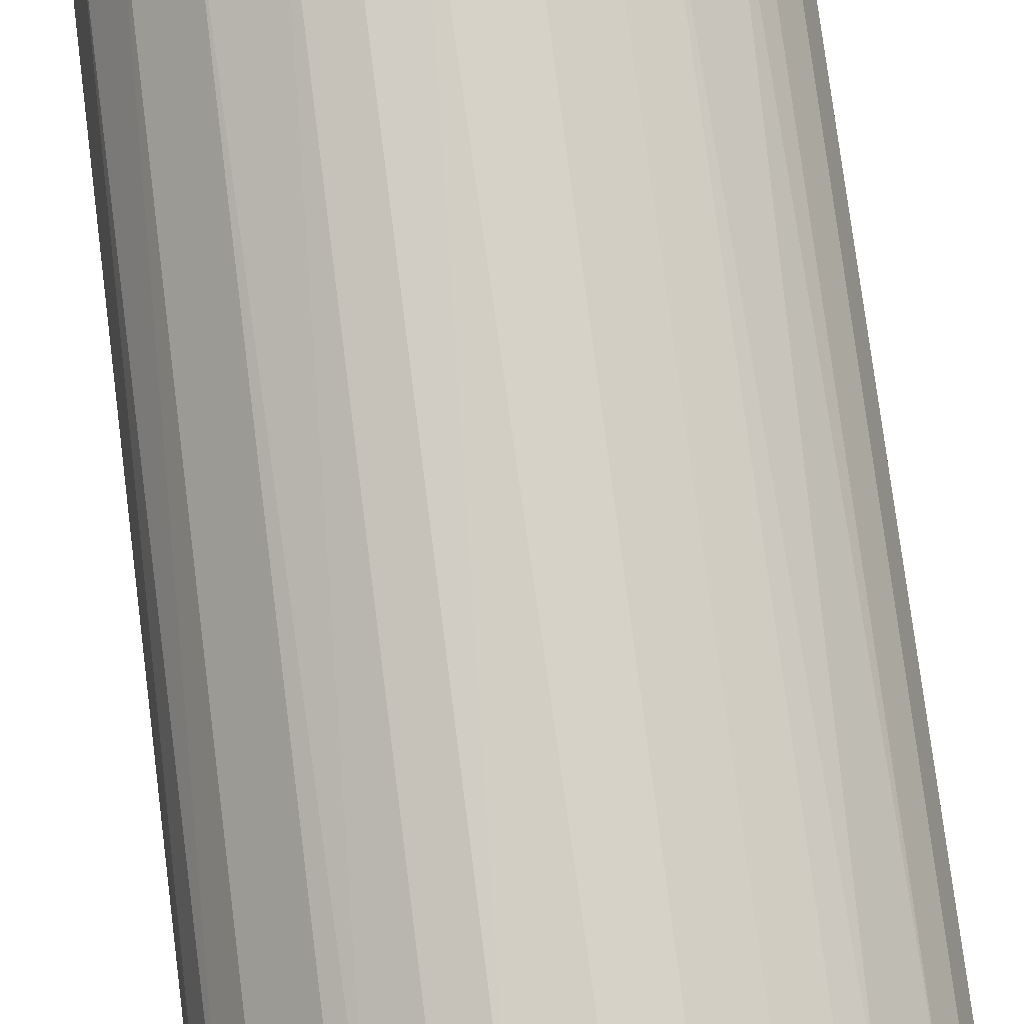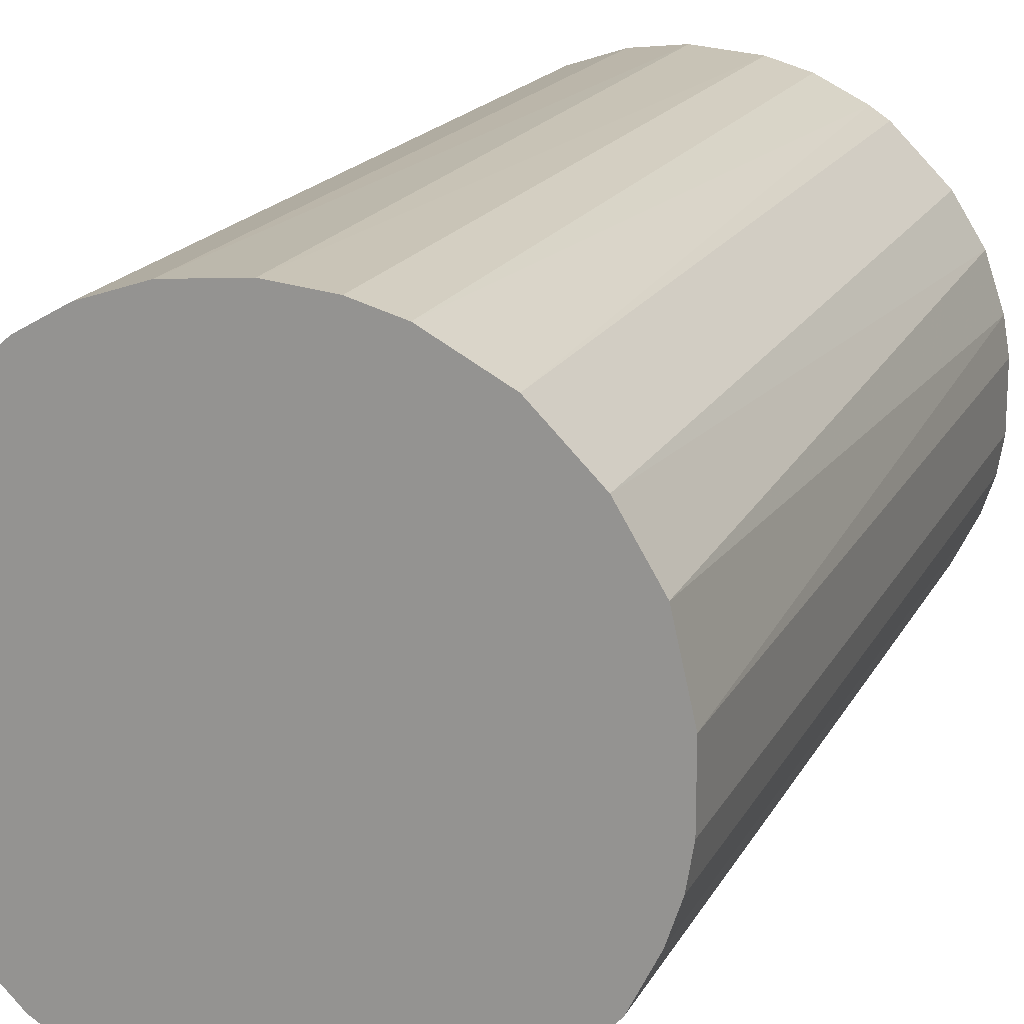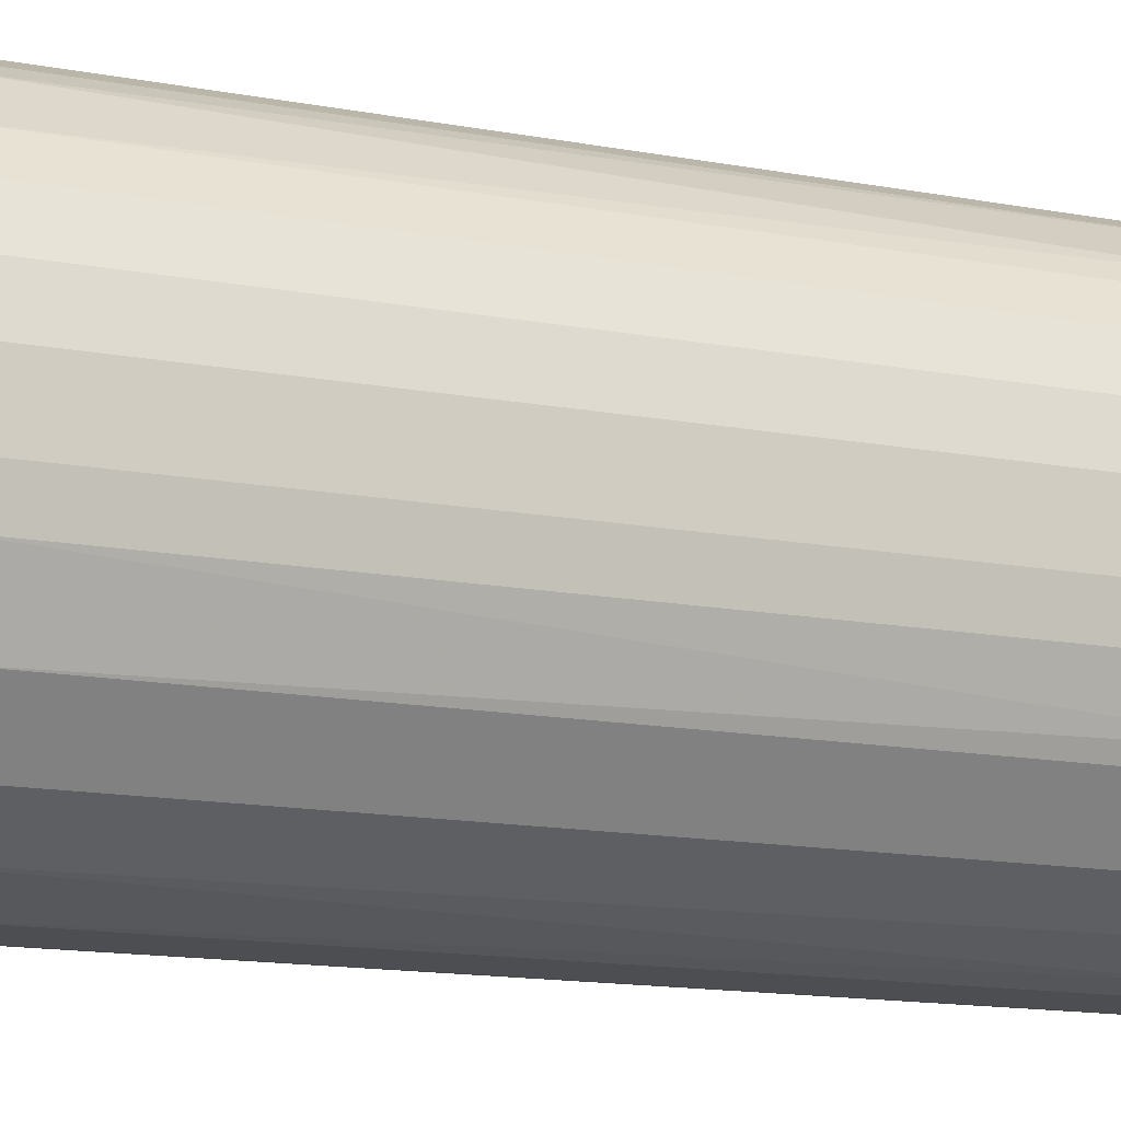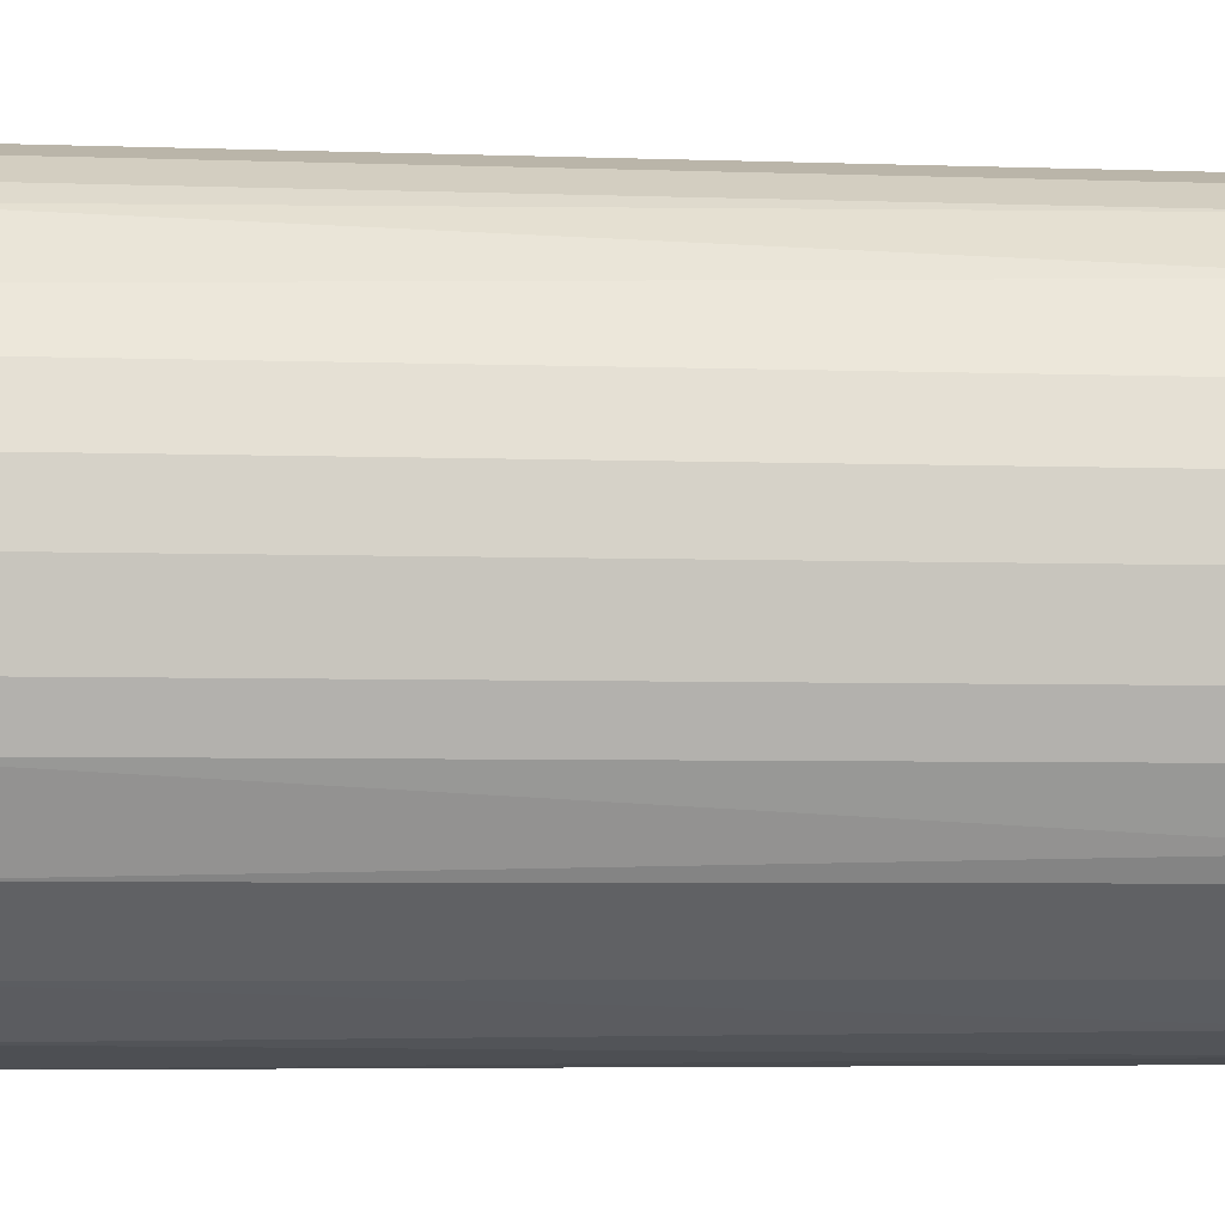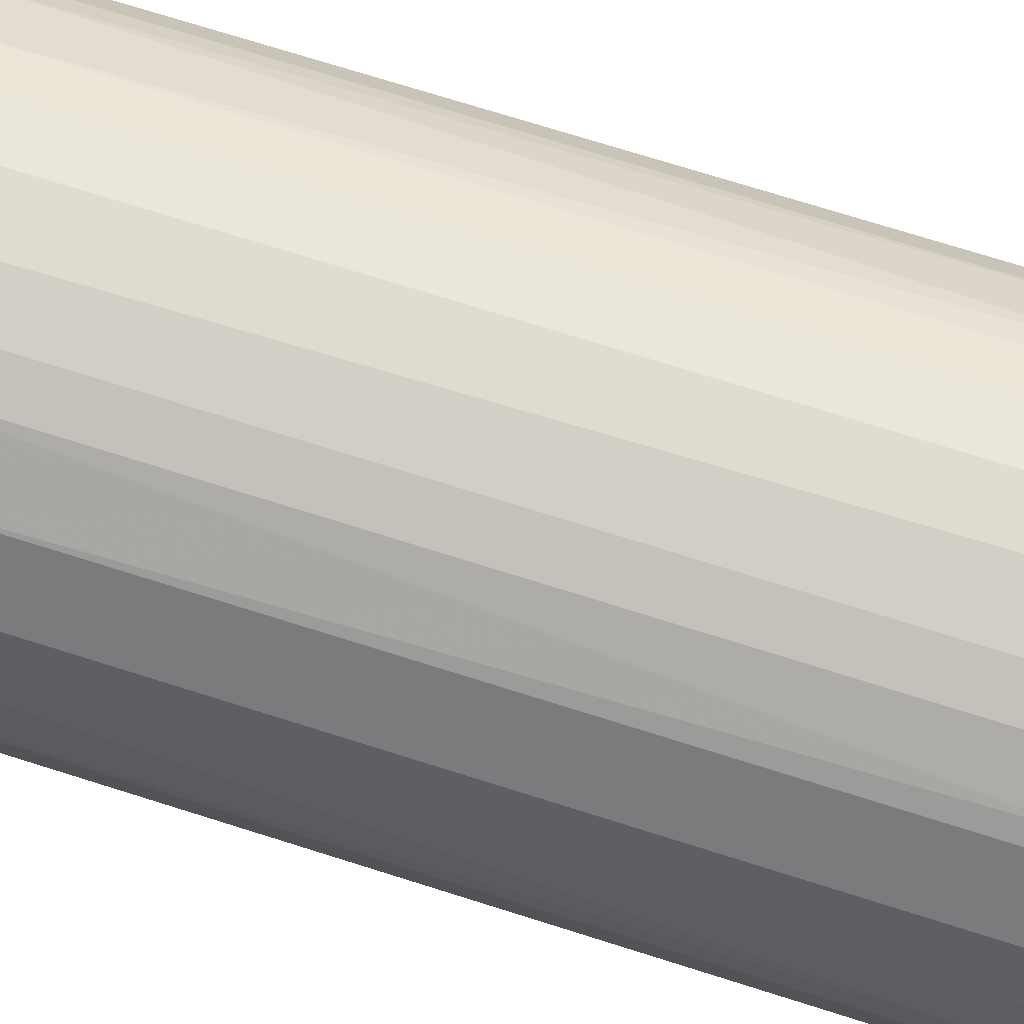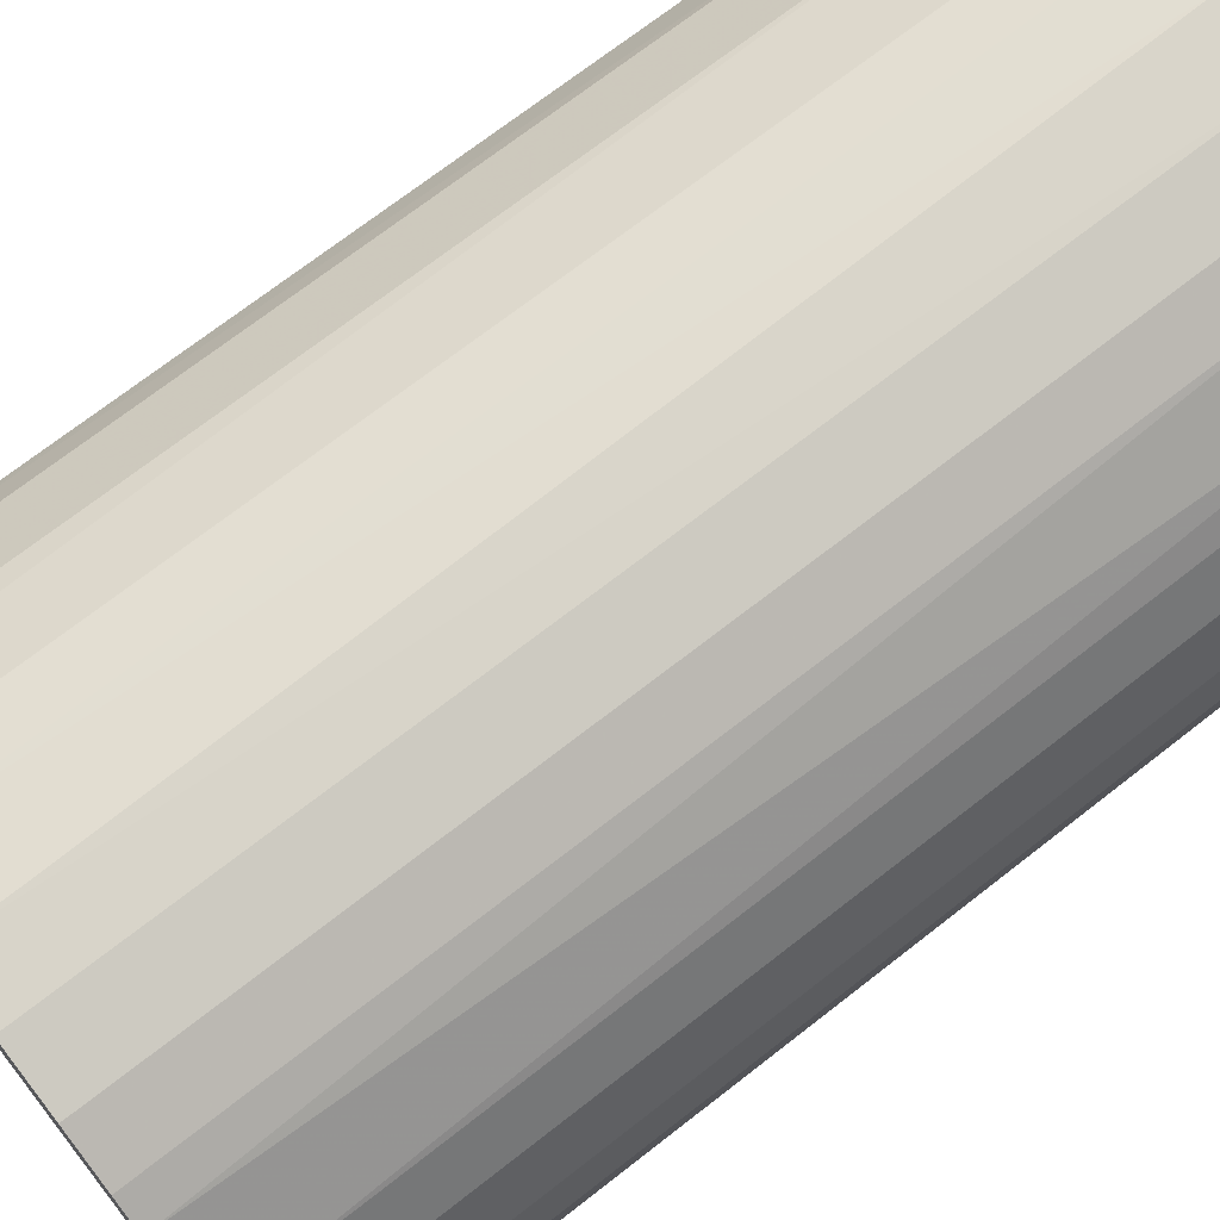
<metadata>
{"format":"obj","ext":"obj","renderer":"f3d","projection":"perspective","resolution":1024,"background":"white","views":[{"elev":79.2,"azim":-7.3,"up":"+Y"},{"elev":17.4,"azim":-160.2,"up":"+Y"},{"elev":-16.8,"azim":70.5,"up":"+Y"},{"elev":-4.8,"azim":83.5,"up":"+Y"},{"elev":75.8,"azim":-72.7,"up":"+Y"},{"elev":71.1,"azim":52.0,"up":"+Y"}]}
</metadata>
<code>
o convex_0
v -0.02915 0.003323 -0.04807
v 0.02943 0.000777 0.04807
v 0.0288 0.006511 0.04807
v -0.02915 -0.003673 0.04807
v 0.007146 -0.0285 -0.04807
v 0.006509 0.02879 -0.04807
v -0.01068 0.02752 0.04807
v -0.007496 -0.02851 0.04807
v 0.02943 0.000777 -0.04807
v -0.0196 -0.02214 -0.04807
v 0.01797 -0.02342 0.04807
v 0.01925 0.02243 0.04807
v -0.02342 0.01797 -0.04807
v 0.02498 -0.01577 -0.04807
v 0.02434 0.0167 -0.04807
v -0.0266 0.01288 0.04807
v -0.02469 -0.01641 0.04807
v -0.01068 0.02752 -0.04807
v 0.00078 0.02943 0.04807
v -0.02724 -0.01132 -0.04807
v 0.02752 -0.01068 0.04807
v -0.007496 -0.02851 -0.04807
v 0.003326 -0.02914 0.04807
v -0.01769 0.0237 0.04807
v -0.01641 -0.02469 0.04807
v 0.01797 -0.02342 -0.04807
v 0.0167 0.02434 -0.04807
v 0.01224 0.02689 0.04807
v 0.0116 -0.02724 0.04807
v 0.0288 -0.006219 -0.04807
v 0.02434 0.0167 0.04807
v 0.02689 0.01224 -0.04807
v -0.000488 0.02943 -0.04807
v 0.0237 -0.01768 0.04807
v -0.02724 0.0116 -0.04807
v -0.02851 0.007148 0.04807
v -0.01769 0.0237 -0.04807
v -0.003676 -0.02915 -0.04807
v -0.02915 -0.003673 -0.04807
v -0.01132 -0.02724 -0.04807
v -0.02851 -0.007498 0.04807
v -0.02469 -0.01641 -0.04807
v -0.02342 0.01797 0.04807
v -0.006223 0.0288 0.04807
v 0.01287 -0.0266 -0.04807
v 0.0288 0.006511 -0.04807
v 0.006509 0.02879 0.04807
v 0.02243 0.01924 -0.04807
v -0.02214 -0.01959 0.04807
v 0.01224 0.02689 -0.04807
v 0.02689 0.01224 0.04807
v 0.0288 -0.006219 0.04807
v -0.01641 -0.02469 -0.04807
v 0.02752 -0.01068 -0.04807
v -0.003676 -0.02915 0.04807
v -0.006223 0.0288 -0.04807
v -0.02915 0.003323 0.04807
v 0.003326 -0.02914 -0.04807
v 0.0237 -0.01768 -0.04807
v -0.02724 -0.01132 0.04807
v -0.01132 -0.02724 0.04807
v -0.01577 0.02498 0.04807
v -0.02851 -0.007498 -0.04807
v 0.0167 0.02434 0.04807
f 27 28 64
f 2 3 4
f 5 1 6
f 4 3 7
f 2 4 8
f 3 2 9
f 5 6 9
f 1 5 10
f 2 8 11
f 7 3 12
f 6 1 13
f 5 9 14
f 9 6 15
f 4 7 16
f 8 4 17
f 6 13 18
f 7 12 19
f 1 10 20
f 2 11 21
f 10 5 22
f 11 8 23
f 16 7 24
f 8 17 25
f 5 14 26
f 15 6 27
f 19 12 28
f 11 23 29
f 23 5 29
f 9 2 30
f 14 9 30
f 12 3 31
f 15 31 32
f 9 15 32
f 6 18 33
f 19 6 33
f 21 11 34
f 14 21 34
f 11 26 34
f 13 1 35
f 16 13 35
f 16 35 36
f 4 16 36
f 35 1 36
f 18 13 37
f 13 24 37
f 22 5 38
f 8 22 38
f 4 1 39
f 1 20 39
f 22 8 40
f 10 22 40
f 17 4 41
f 4 39 41
f 20 10 42
f 17 20 42
f 13 16 43
f 16 24 43
f 24 13 43
f 18 7 44
f 7 19 44
f 19 33 44
f 5 26 45
f 26 11 45
f 11 29 45
f 29 5 45
f 3 9 46
f 32 3 46
f 9 32 46
f 6 19 47
f 28 6 47
f 19 28 47
f 27 12 48
f 15 27 48
f 12 31 48
f 31 15 48
f 25 17 49
f 10 25 49
f 42 10 49
f 17 42 49
f 27 6 50
f 6 28 50
f 28 27 50
f 31 3 51
f 32 31 51
f 3 32 51
f 2 21 52
f 30 2 52
f 21 30 52
f 25 10 53
f 10 40 53
f 40 25 53
f 21 14 54
f 14 30 54
f 30 21 54
f 23 8 55
f 8 38 55
f 38 23 55
f 33 18 56
f 18 44 56
f 44 33 56
f 1 4 57
f 36 1 57
f 4 36 57
f 5 23 58
f 38 5 58
f 23 38 58
f 26 14 59
f 14 34 59
f 34 26 59
f 20 17 60
f 17 41 60
f 41 20 60
f 8 25 61
f 40 8 61
f 25 40 61
f 7 18 62
f 24 7 62
f 18 37 62
f 37 24 62
f 39 20 63
f 20 41 63
f 41 39 63
f 12 27 64
f 28 12 64

</code>
